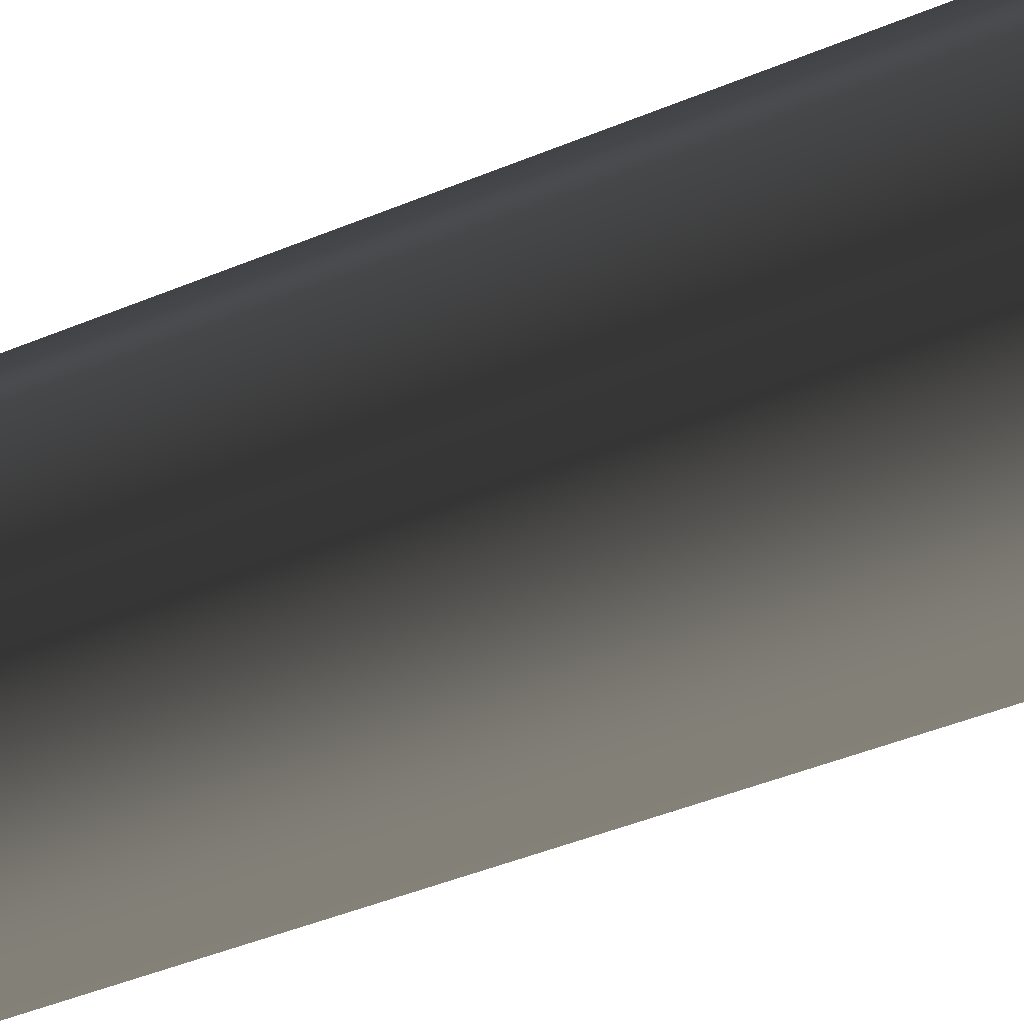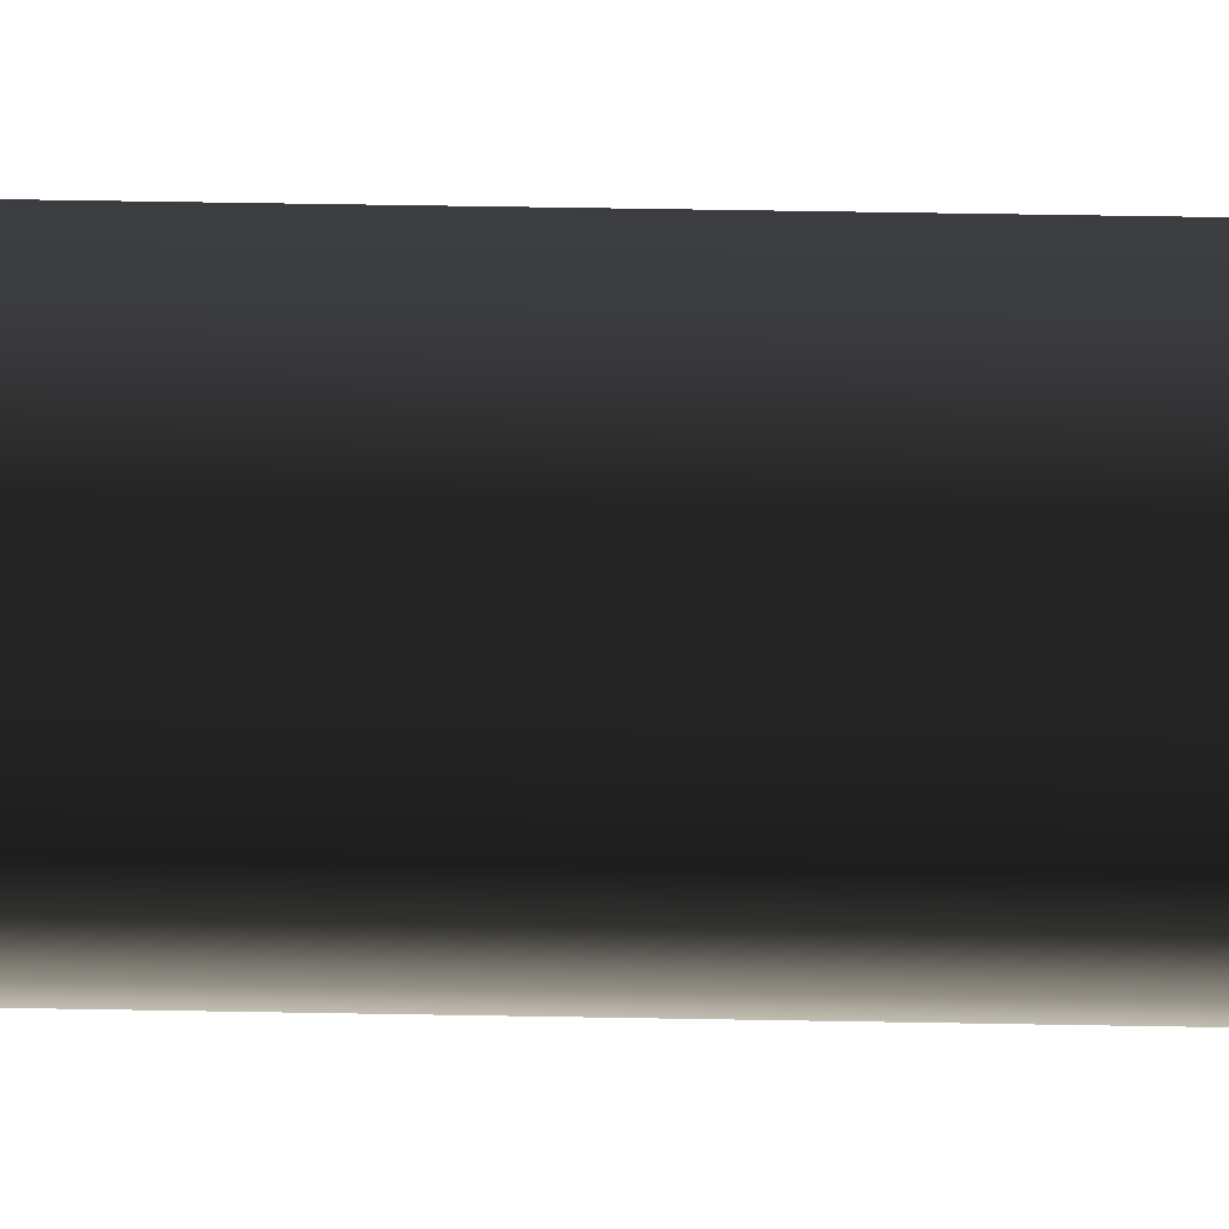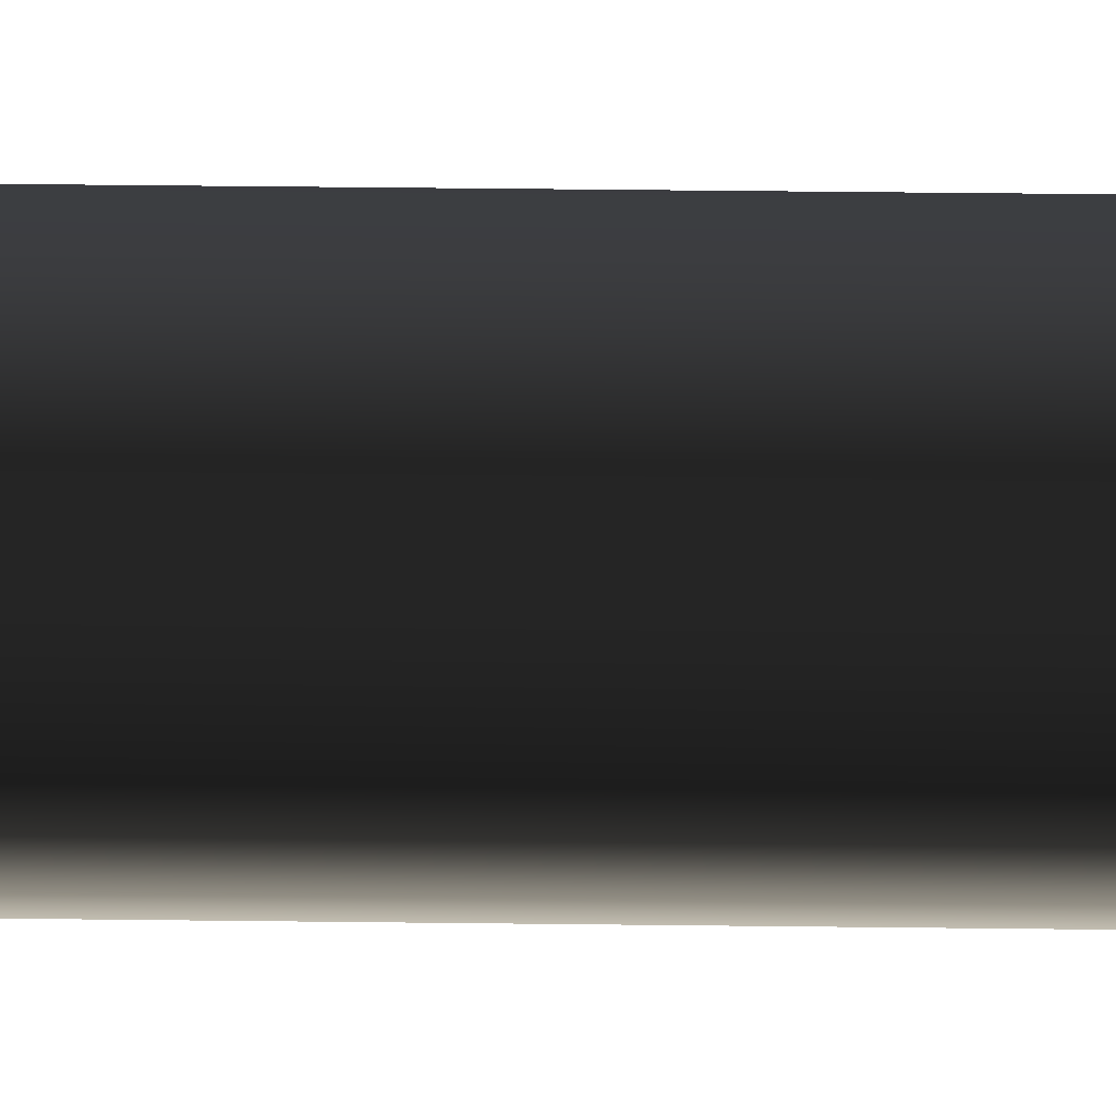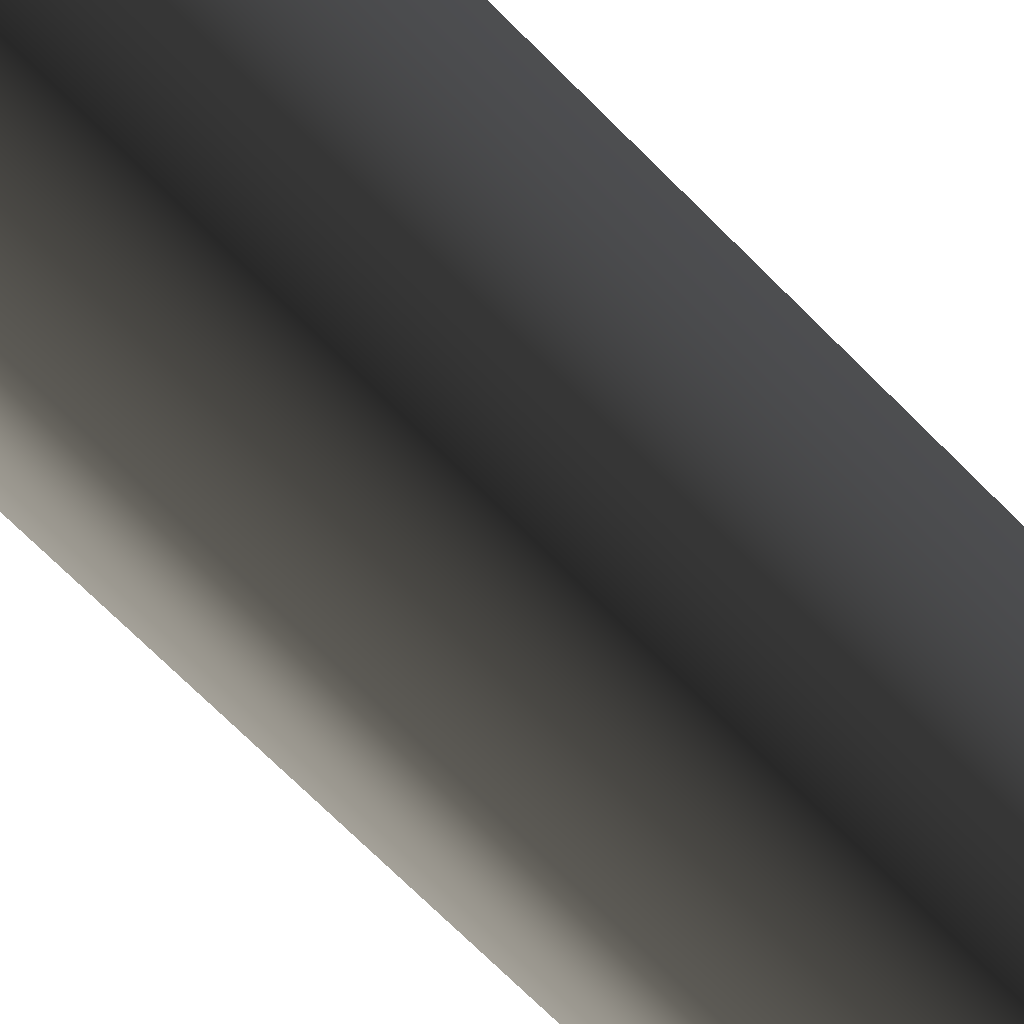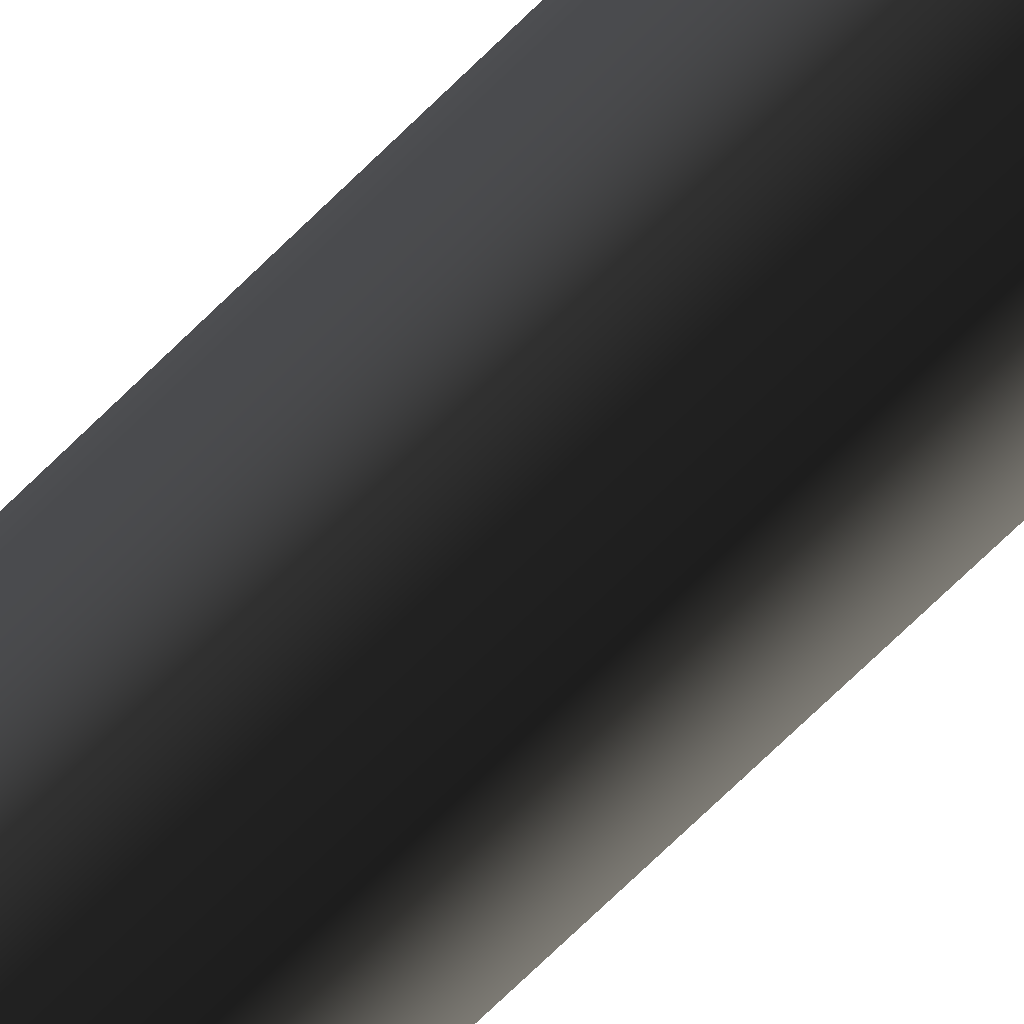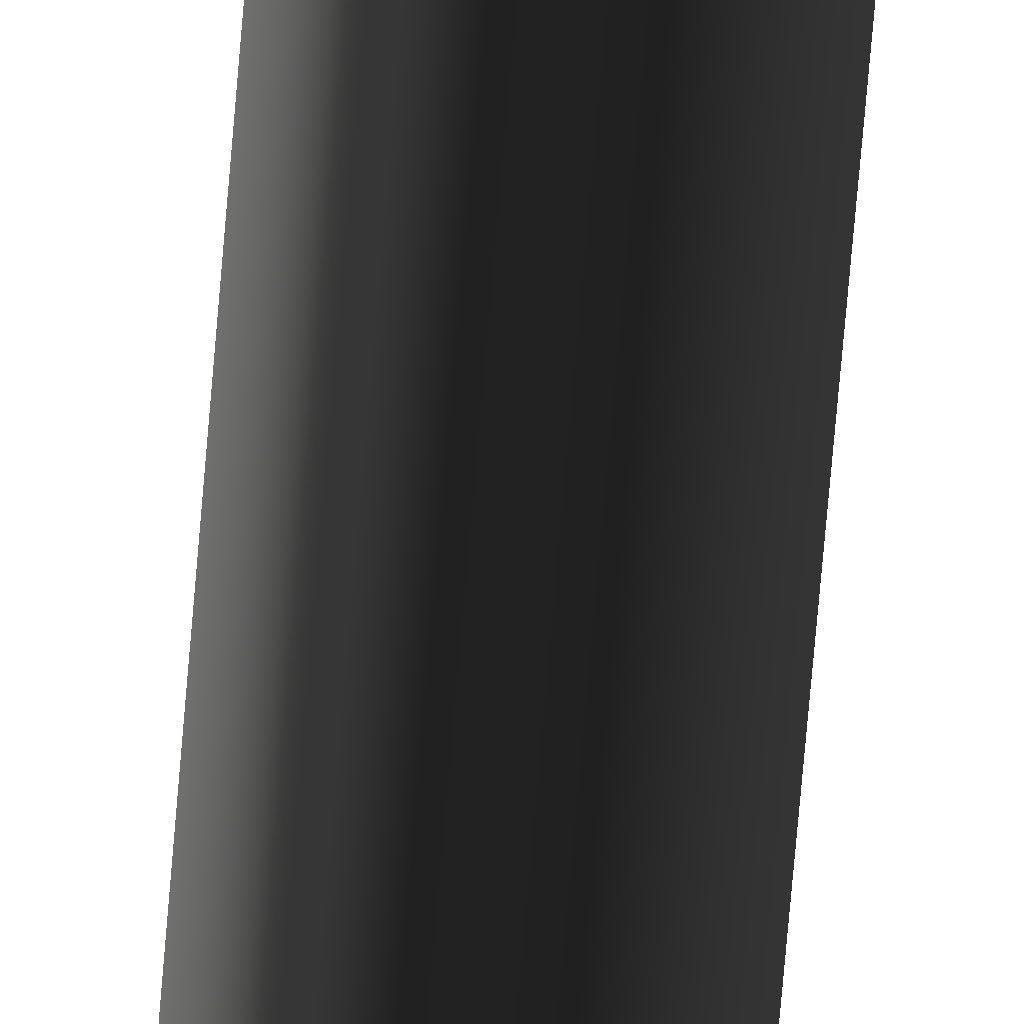
<metadata>
{"format":"obj","ext":"obj","renderer":"f3d","projection":"perspective","resolution":1024,"background":"white","views":[{"elev":-8.4,"azim":156.8,"up":"+Z"},{"elev":17.0,"azim":93.0,"up":"+Z"},{"elev":17.0,"azim":91.9,"up":"+Z"},{"elev":-27.0,"azim":-154.4,"up":"+Z"},{"elev":-52.3,"azim":-40.4,"up":"+Z"},{"elev":-64.9,"azim":-4.6,"up":"+Z"}]}
</metadata>
<code>
g Face_1
v 0.06005 -0.1389 -0.0515
v 0.05918 -0.1389 -0.05
v 0.06005 -0.1389 -0.0495
v 0.06092 -0.1389 -0.05
v 0.06092 -0.1389 -0.051
v 0.06005 -0.1389 -0.0515
v 0.06005 -0.1789 -0.0515
v 0.05918 -0.1789 -0.05
v 0.06005 -0.1789 -0.0495
v 0.06092 -0.1789 -0.05
v 0.06092 -0.1789 -0.051
v 0.06005 -0.1789 -0.0515
f 11 6 5
f 11 12 6
f 10 5 4
f 10 11 5
f 9 4 3
f 9 10 4
f 8 3 2
f 8 9 3
f 7 2 1
f 7 8 2
g Face_2
v 0.06005 -0.1389 -0.0515
v 0.05918 -0.1389 -0.05
v 0.06092 -0.1389 -0.05
f 13 14 15
g Face_3
v 0.06005 -0.1789 -0.0515
v 0.05918 -0.1789 -0.05
v 0.06092 -0.1789 -0.05
f 16 18 17

</code>
